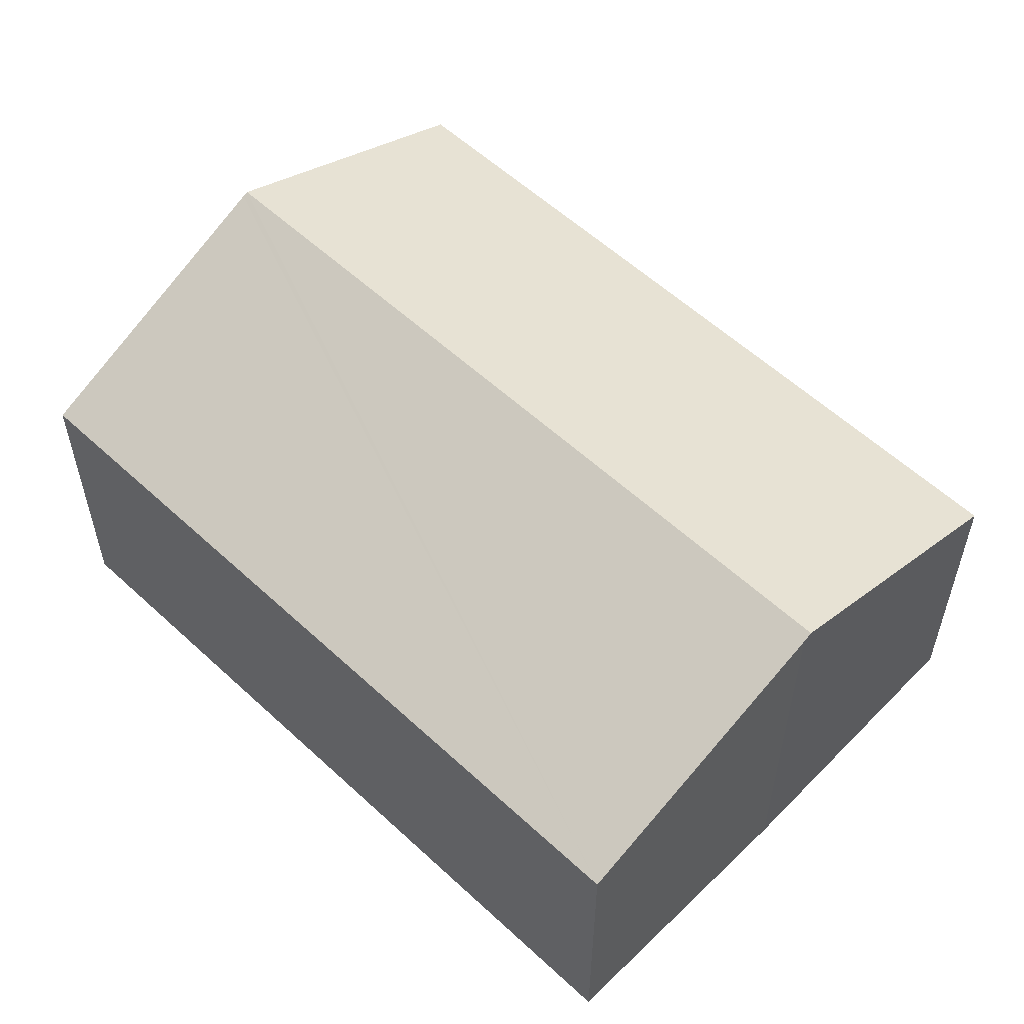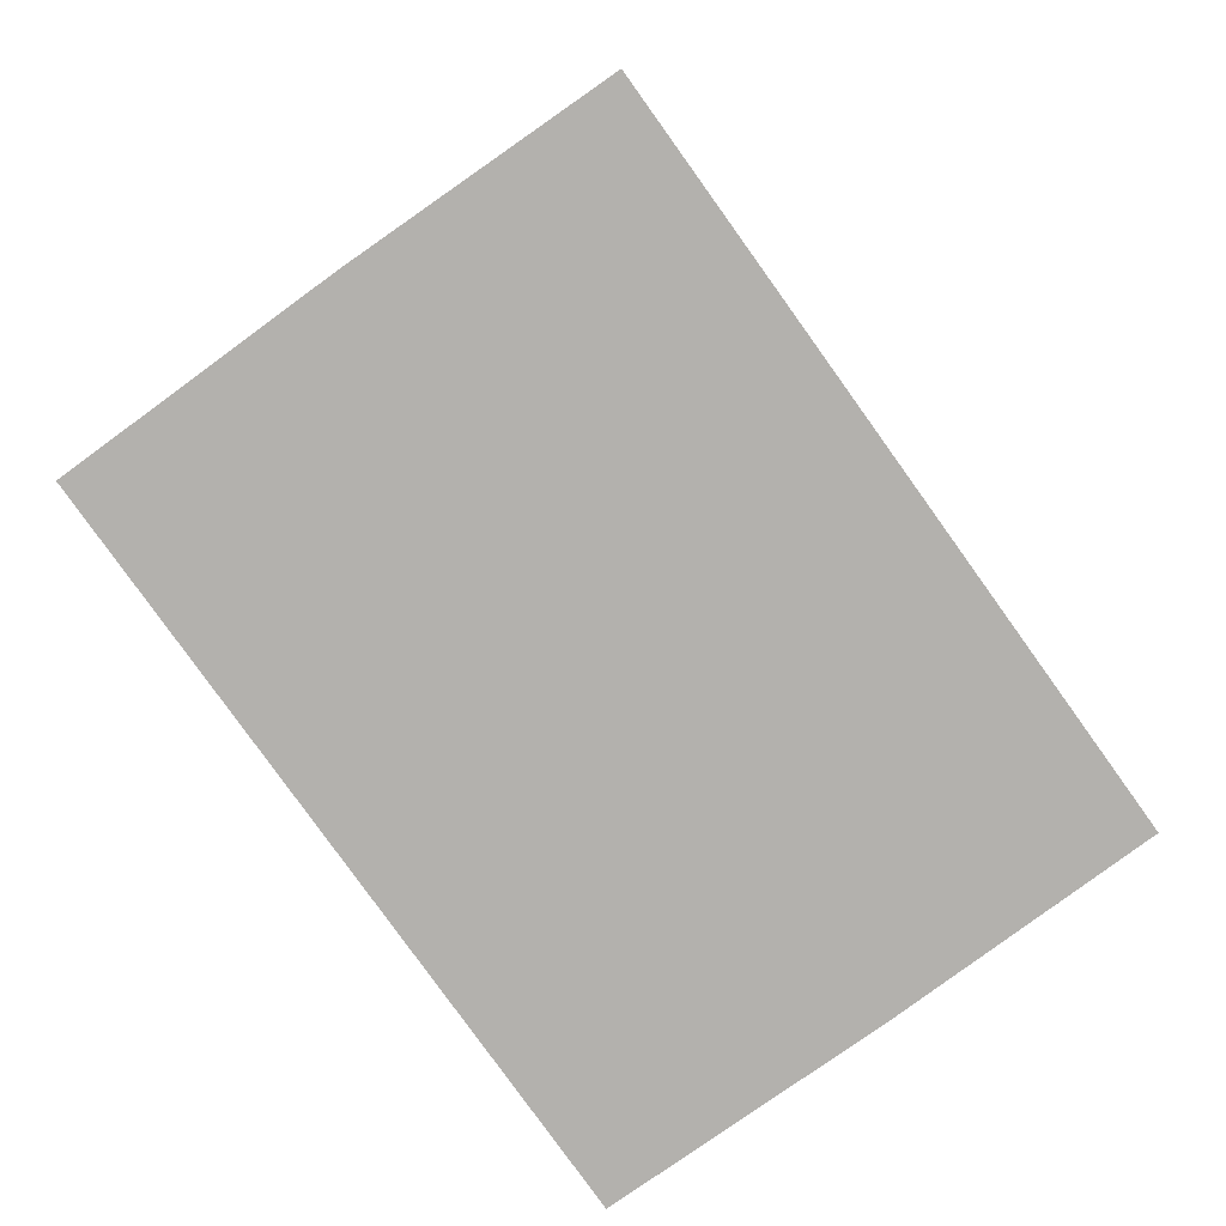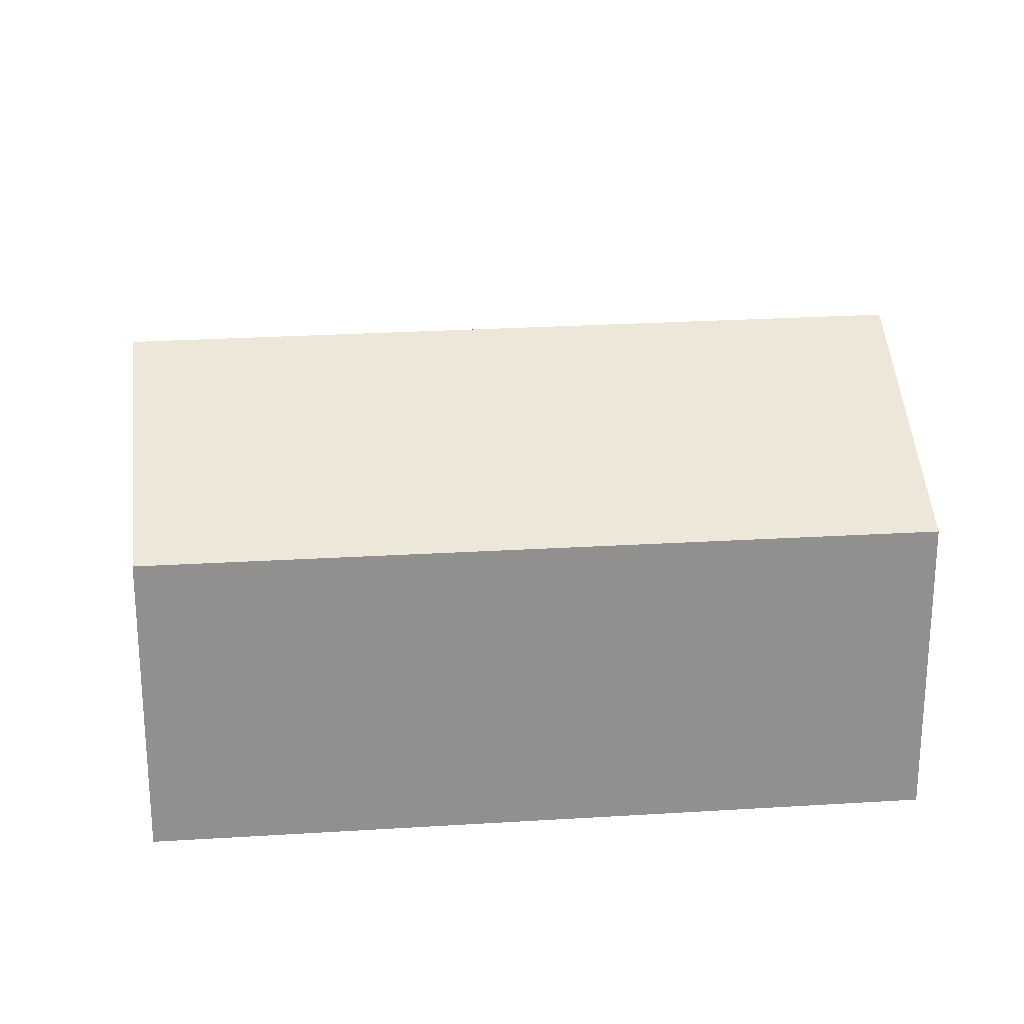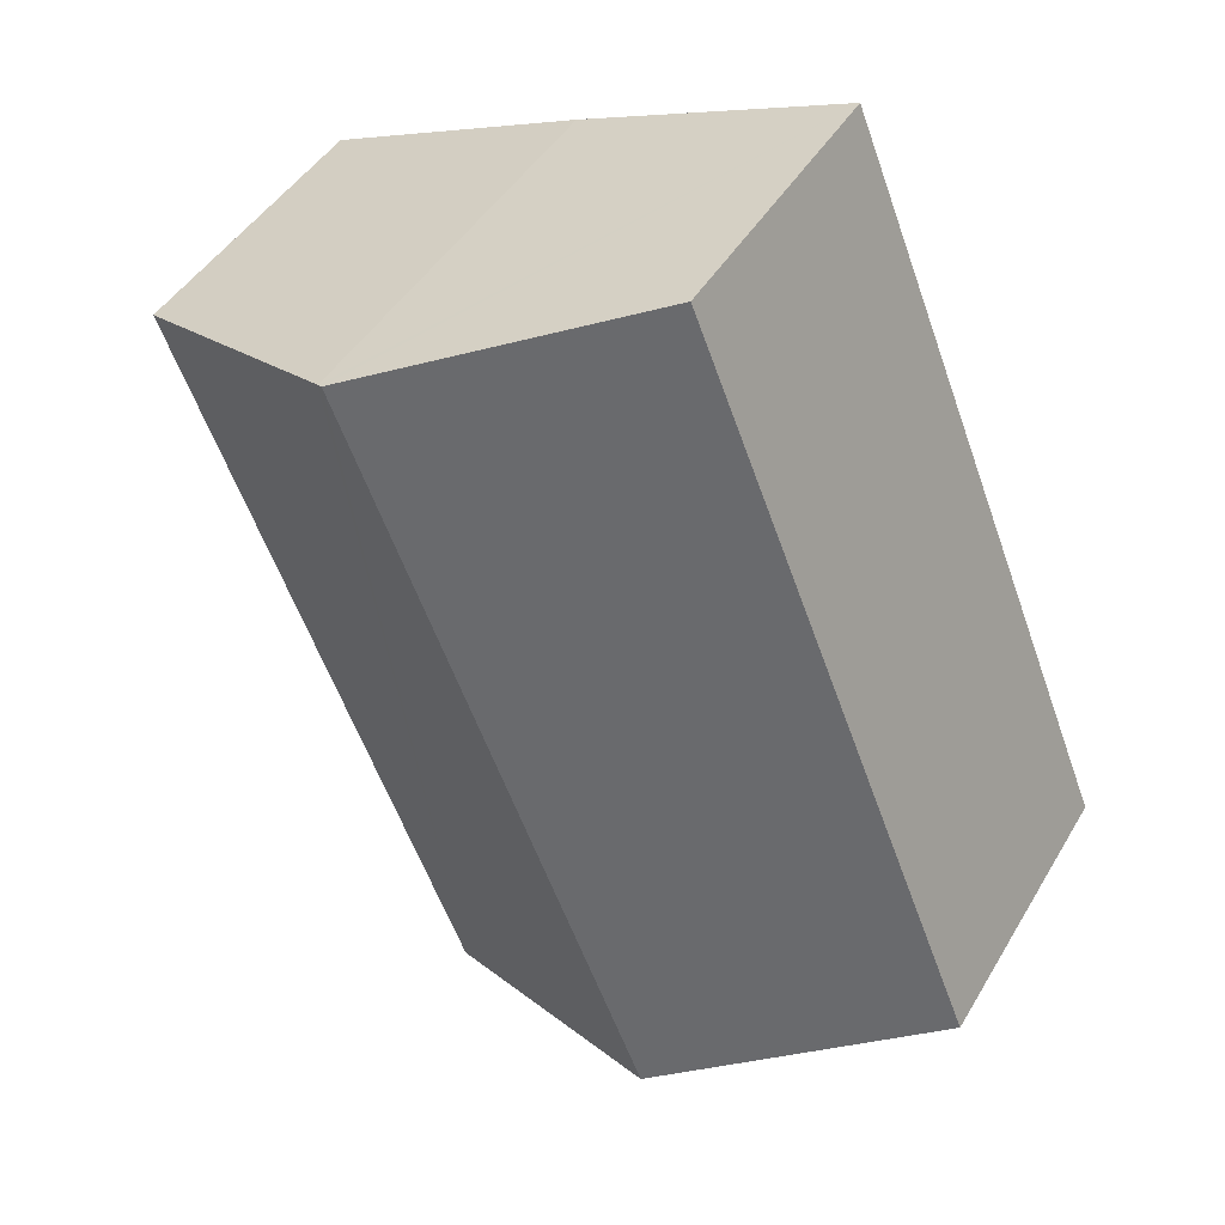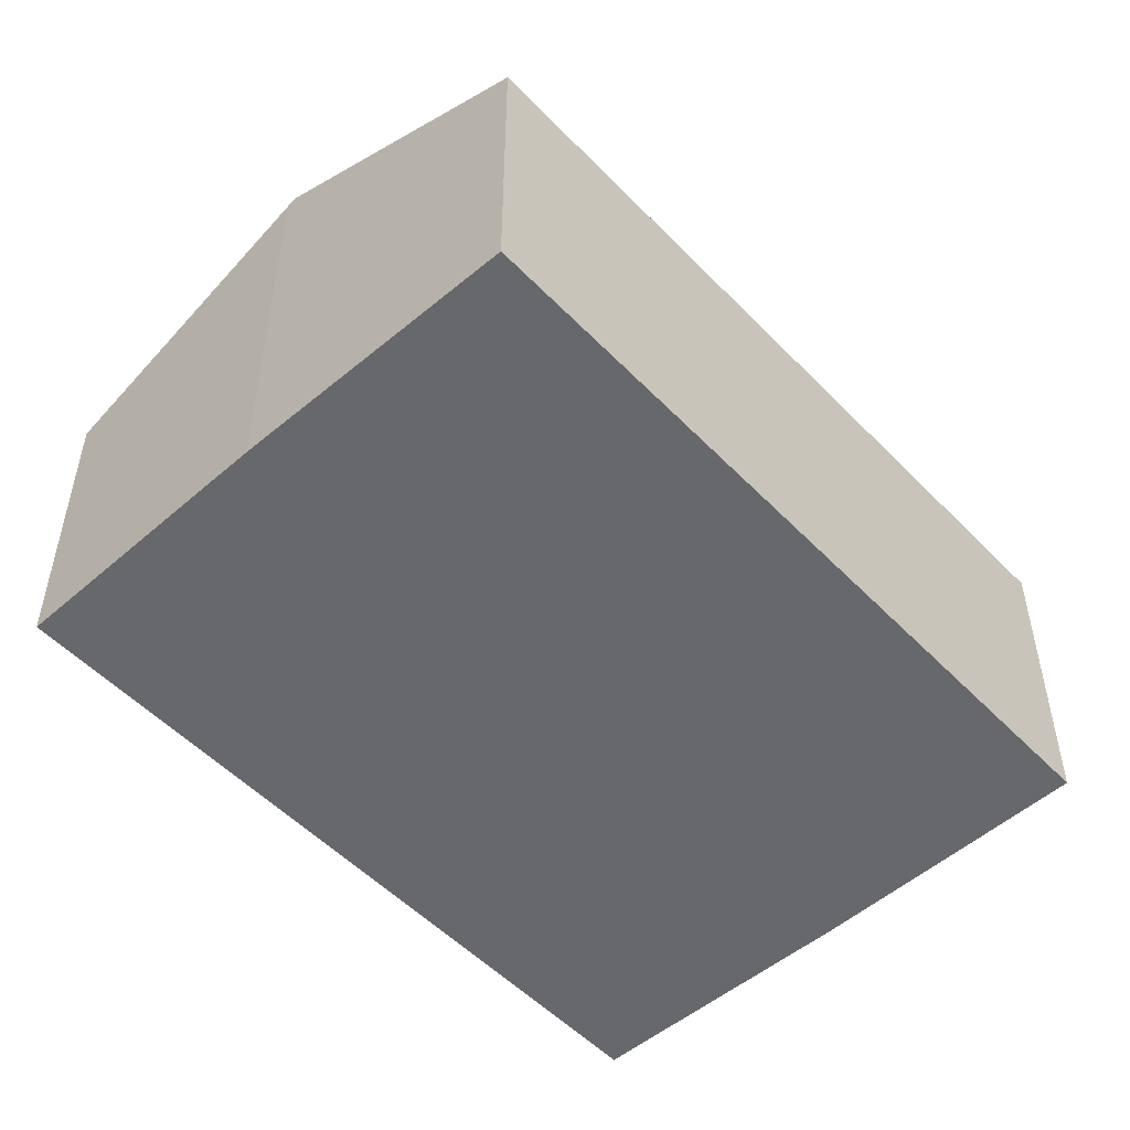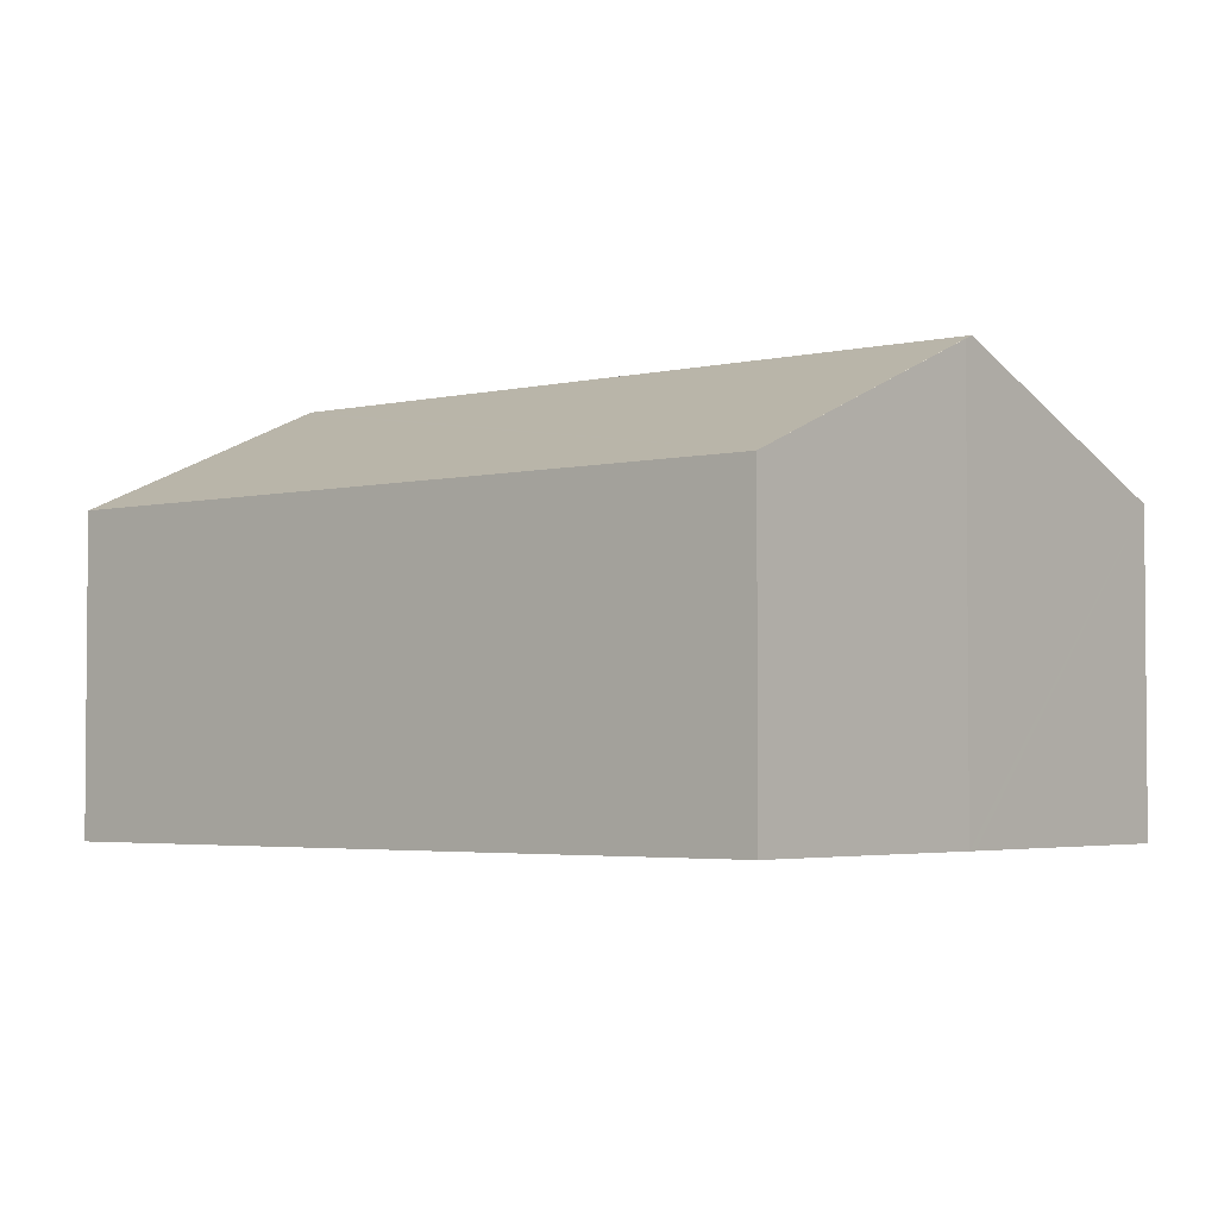
<metadata>
{"format":"obj","ext":"obj","renderer":"f3d","projection":"perspective","resolution":1024,"background":"white","views":[{"elev":57.4,"azim":155.8,"up":"+Y"},{"elev":-79.3,"azim":57.5,"up":"+Y"},{"elev":24.7,"azim":106.0,"up":"+Y"},{"elev":44.3,"azim":-151.3,"up":"+Z"},{"elev":-52.5,"azim":-115.7,"up":"+Y"},{"elev":-3.2,"azim":152.2,"up":"+Y"}]}
</metadata>
<code>
v  0 2.716 1.663e-16
v  4.976 3.779 5.507
v  2.355 3.779 -0.969
v  2.602 2.716 6.428
v  4.744 2.71 -1.886
v  5.022 3.758 5.489
v  7.321 2.718 4.532
v  2.431 3.744 -1
v  0 0 0
v  2.602 -3.936e-16 6.428
v  5.022 -3.361e-16 5.489
v  4.976 -3.372e-16 5.507
v  7.321 -2.775e-16 4.532
v  4.744 1.155e-16 -1.886
v  2.431 6.123e-17 -1
v  2.355 5.933e-17 -0.969
g defaultobject
f 1 2 3
f 2 1 4
f 5 6 7
f 6 5 2
f 2 5 3
f 3 5 8
f 9 4 1
f 4 9 10
f 10 2 4
f 2 10 6
f 6 10 11
f 11 10 12
f 11 7 6
f 7 11 13
f 13 5 7
f 5 13 14
f 8 1 3
f 1 8 15
f 1 15 16
f 1 16 9
f 5 15 8
f 15 5 14
f 11 14 13
f 14 11 12
f 14 12 10
f 14 10 9
f 14 9 15
f 15 9 16

</code>
